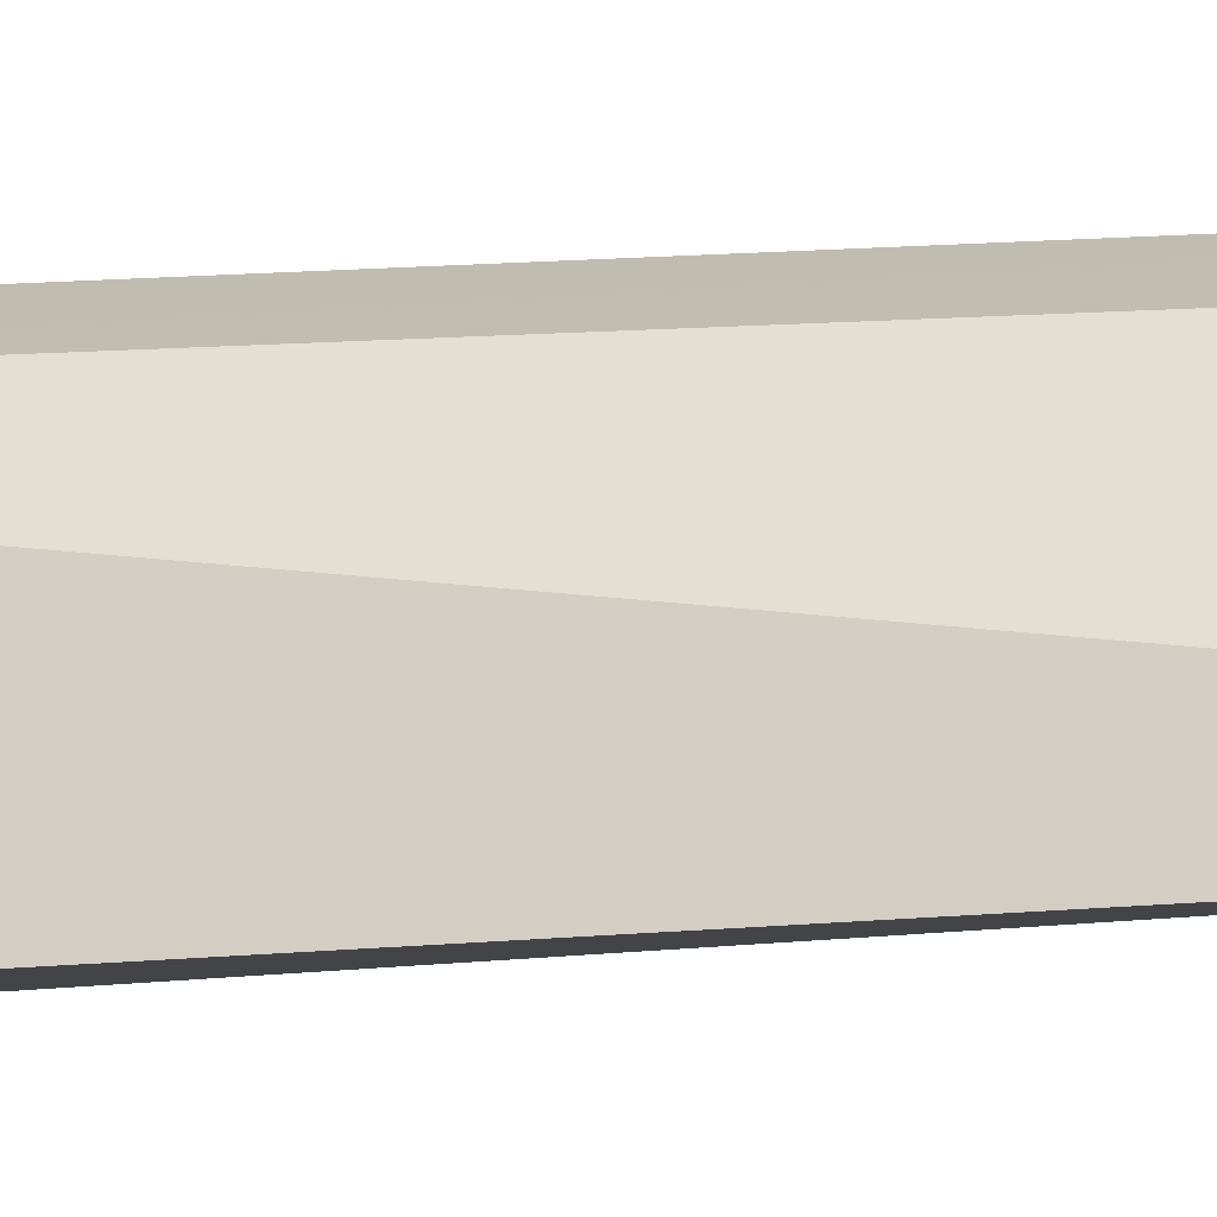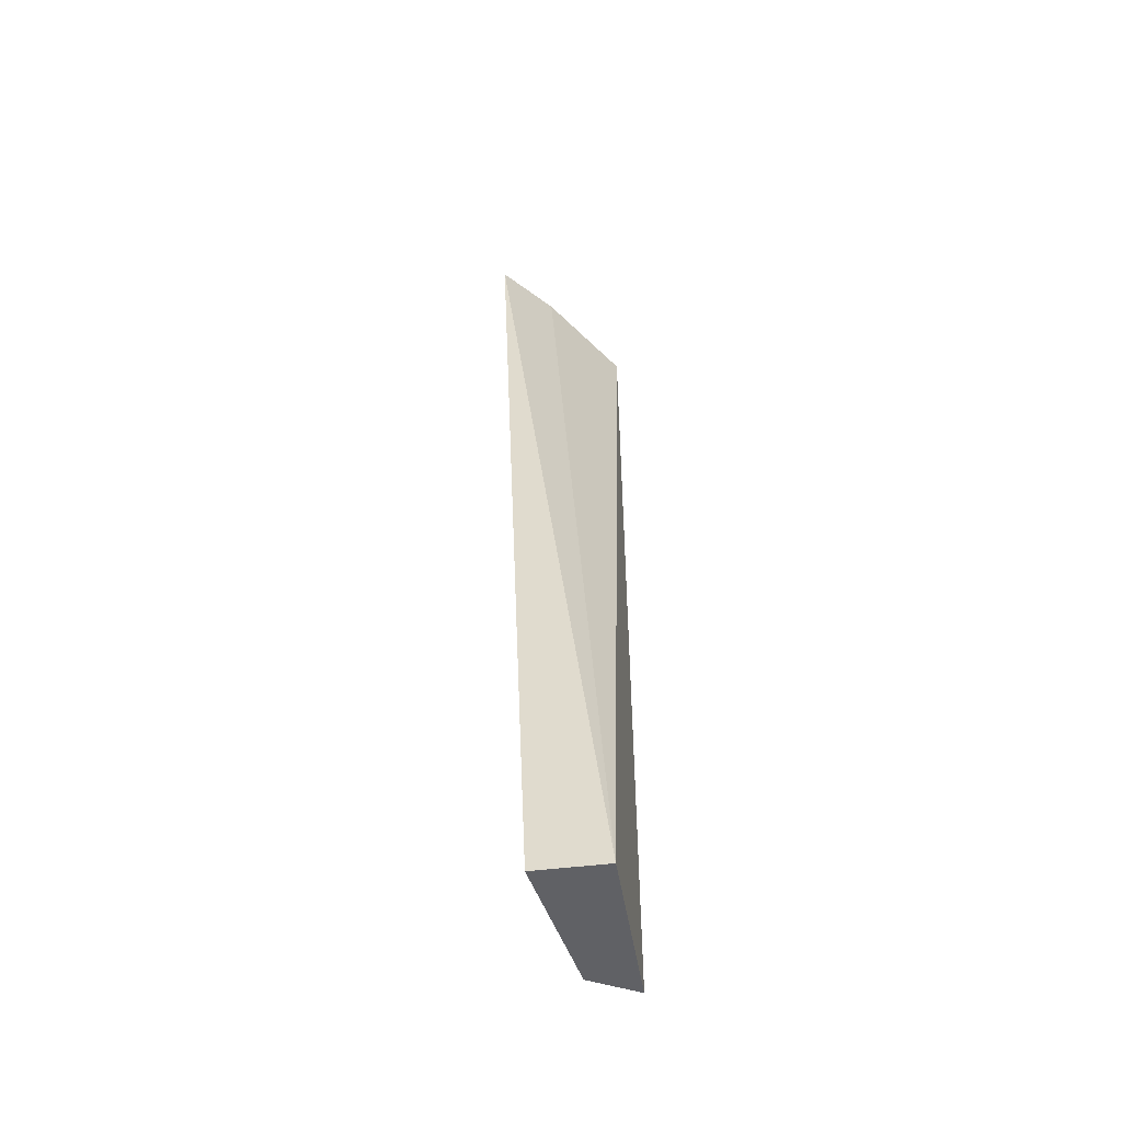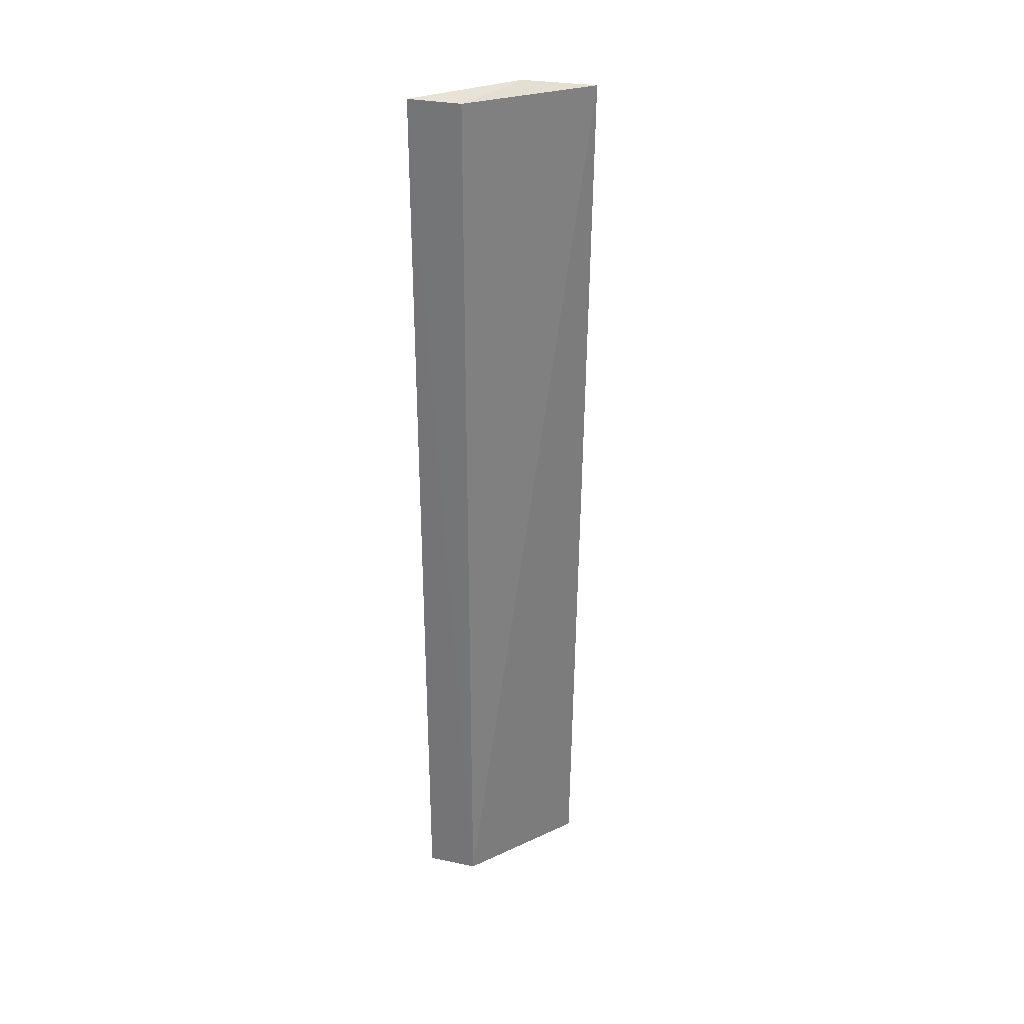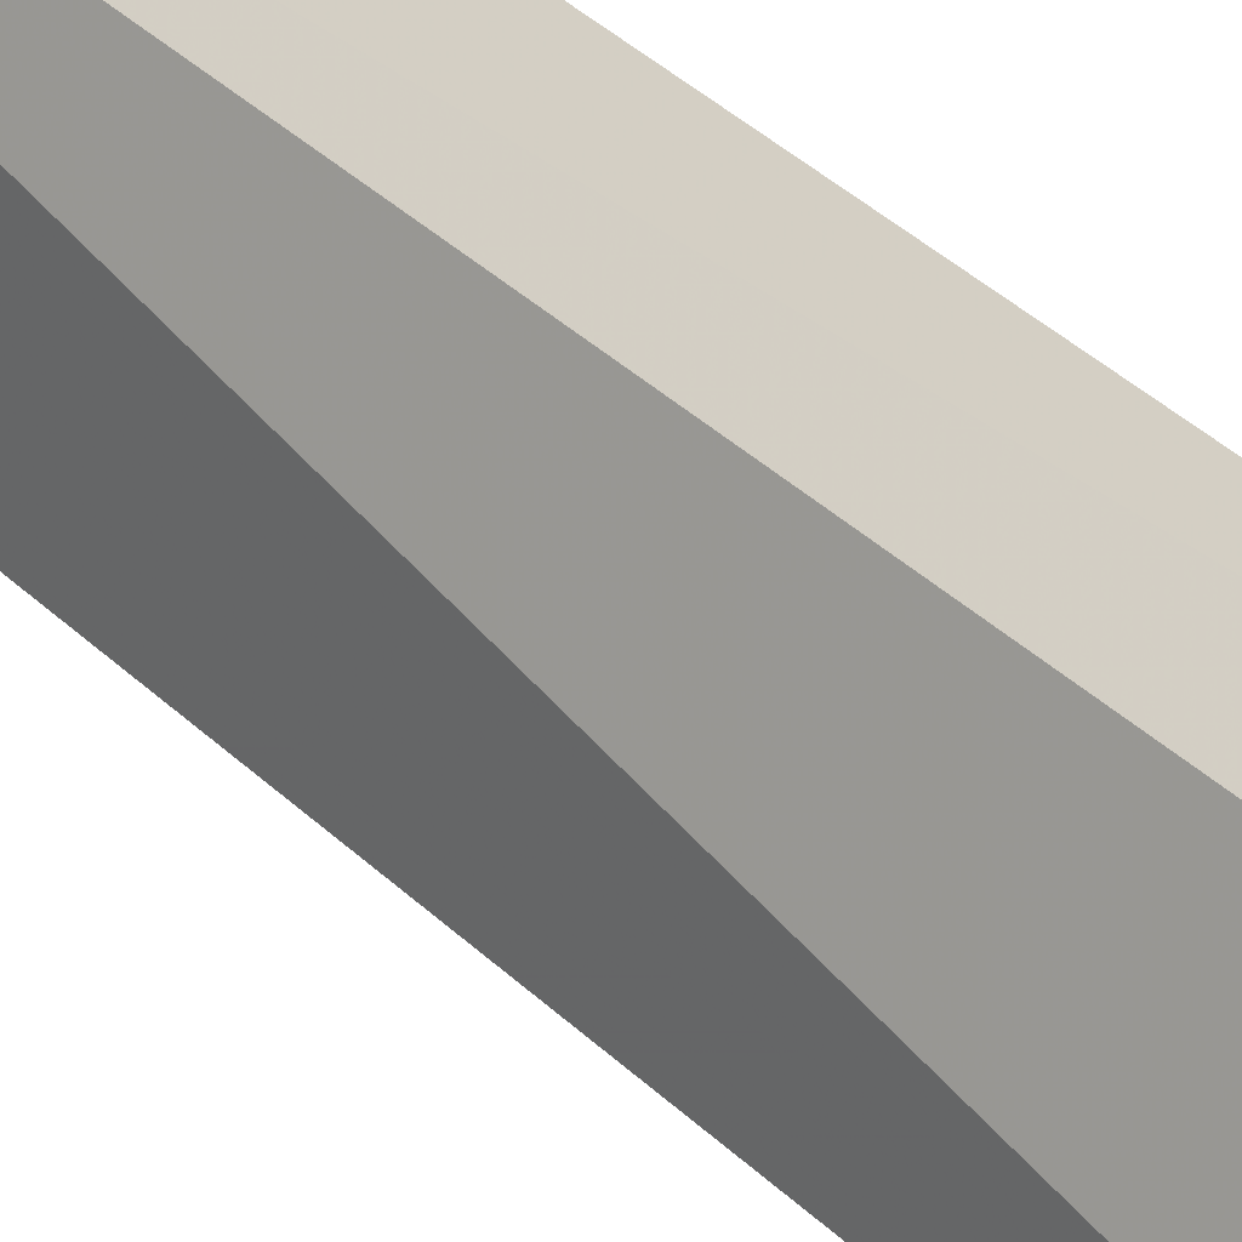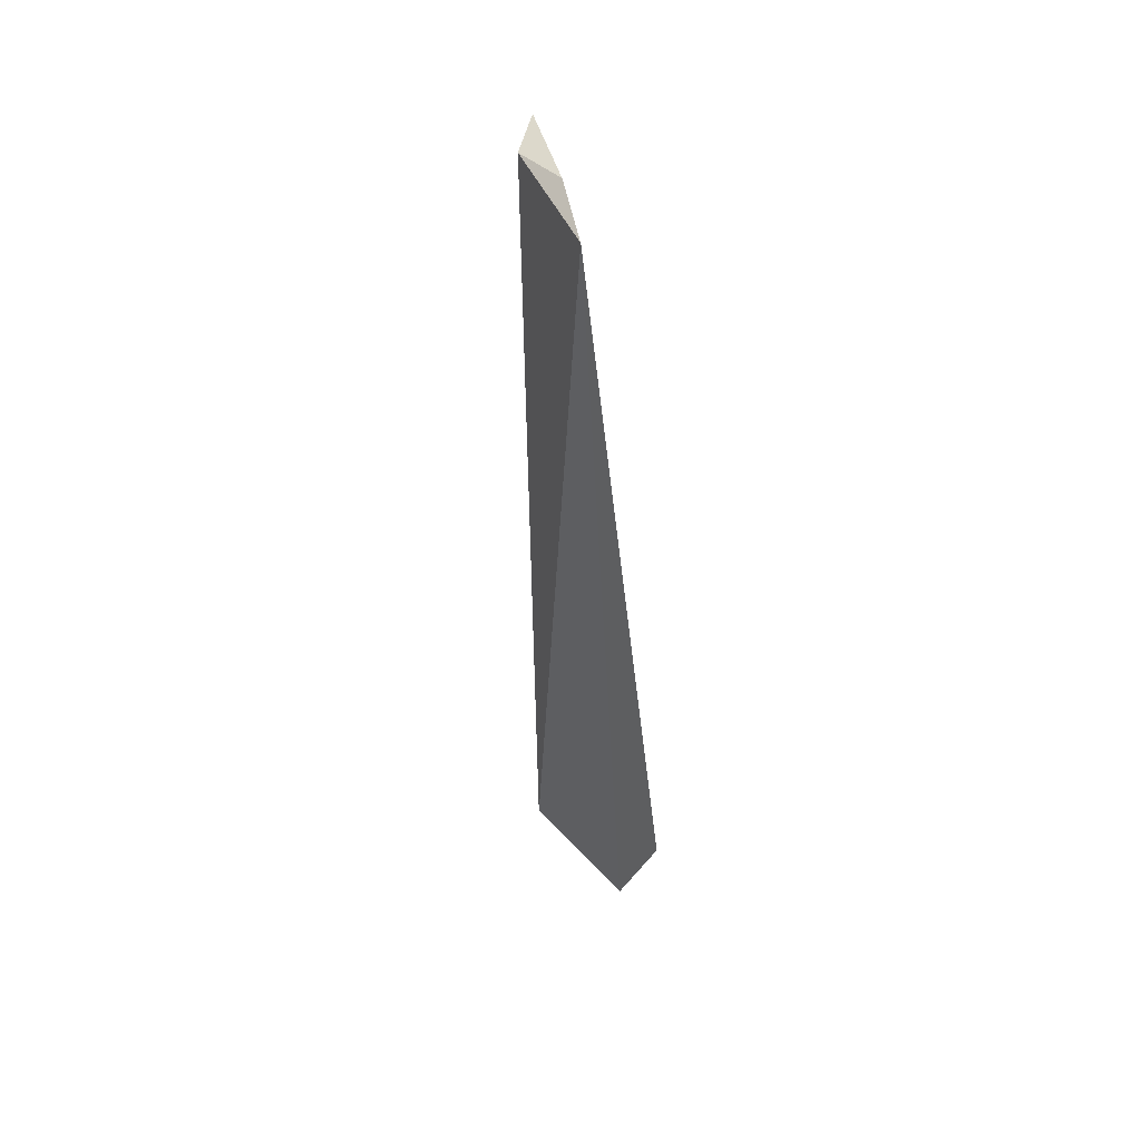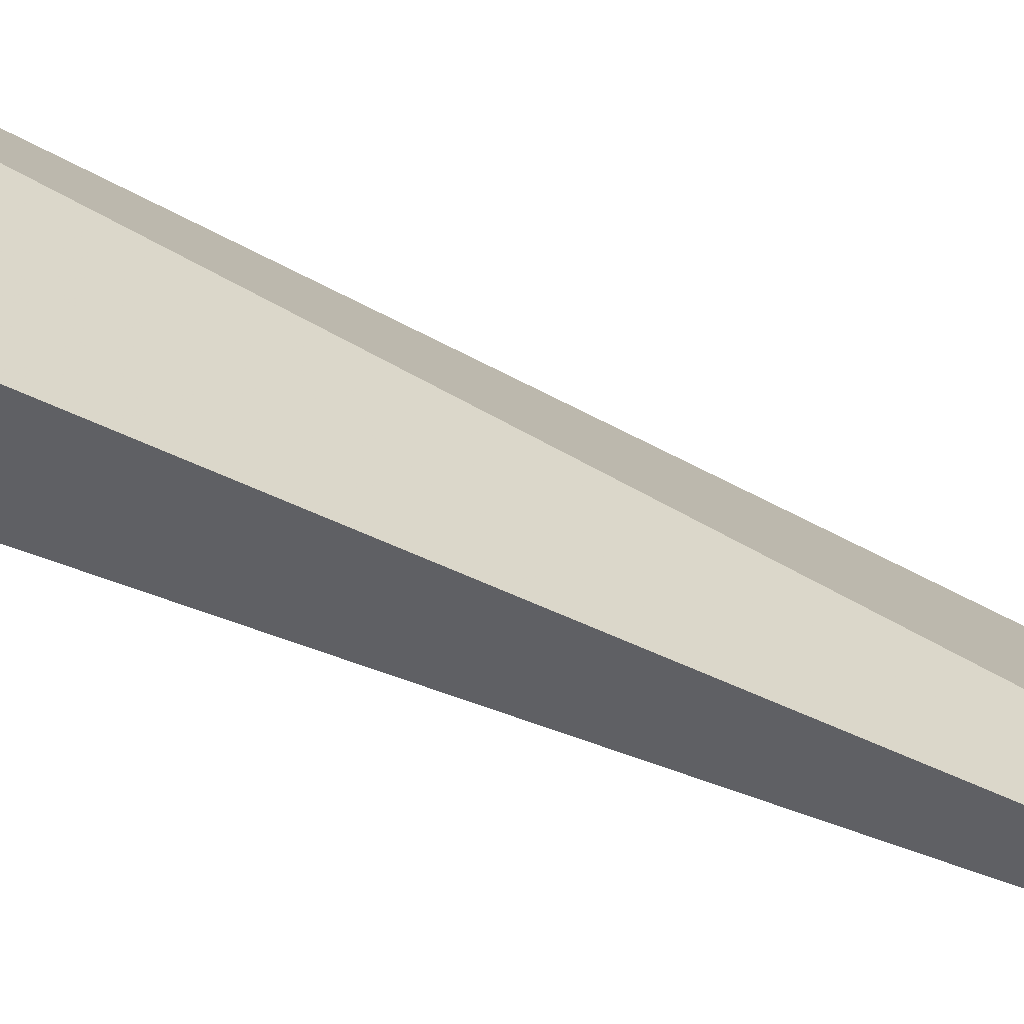
<metadata>
{"format":"obj","ext":"obj","renderer":"f3d","projection":"perspective","resolution":1024,"background":"white","views":[{"elev":-7.5,"azim":-78.2,"up":"+Y"},{"elev":-50.5,"azim":7.6,"up":"+Z"},{"elev":29.6,"azim":-136.4,"up":"+Z"},{"elev":46.3,"azim":-45.1,"up":"+Y"},{"elev":48.3,"azim":-51.8,"up":"+Z"},{"elev":-44.8,"azim":-124.6,"up":"+Y"}]}
</metadata>
<code>
v -0.1015 0.06542 -0.09563
v -0.05327 0.05327 -0.5
v -0.08124 0.08923 -0.09247
v -0.05209 0.1258 -0.09848
v -0.07152 0.1135 -0.499
v -0.07303 0.1155 -0.09848
v -0.08358 0.05327 -0.5
v -0.0512 0.1233 -0.4993
f 1 2 3
f 3 2 4
f 6 1 3
f 6 3 4
f 6 5 1
f 6 4 5
f 7 2 1
f 7 1 5
f 8 5 4
f 8 4 2
f 8 7 5
f 8 2 7

</code>
